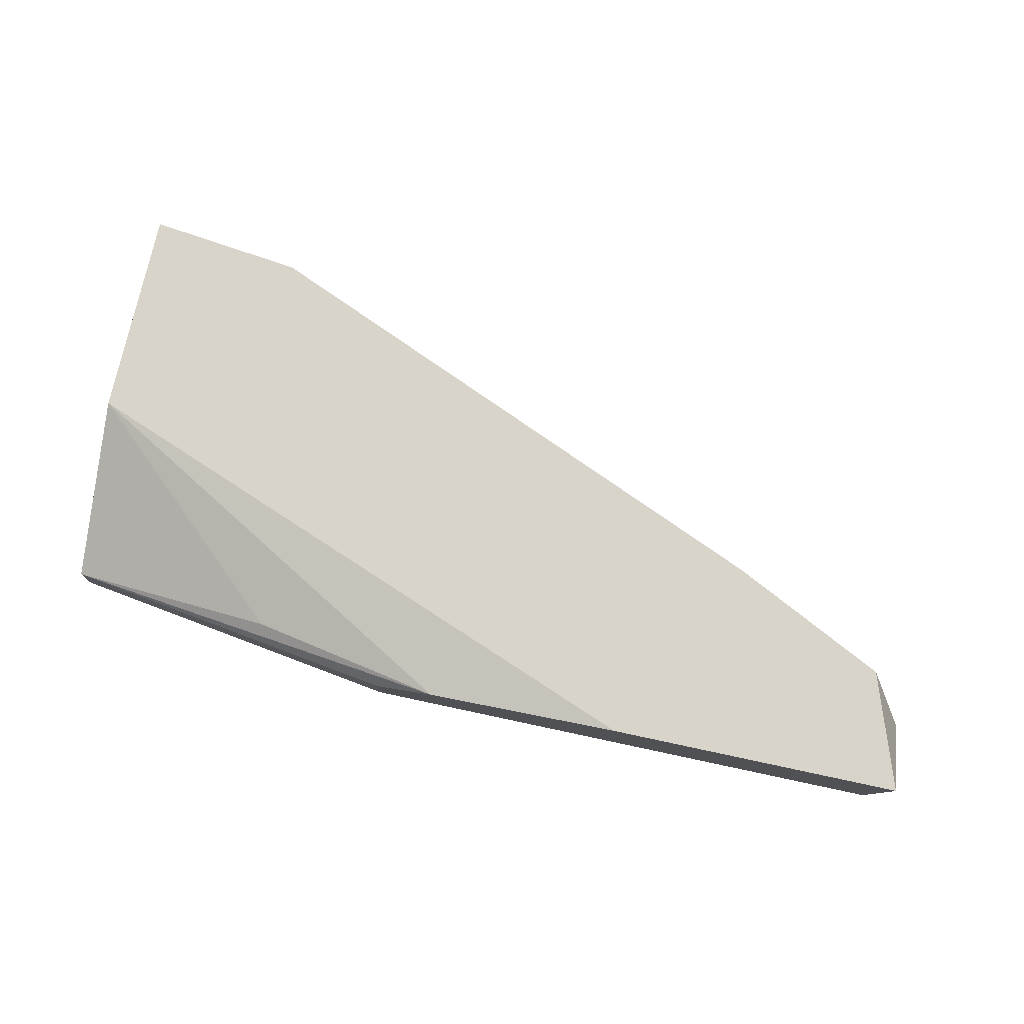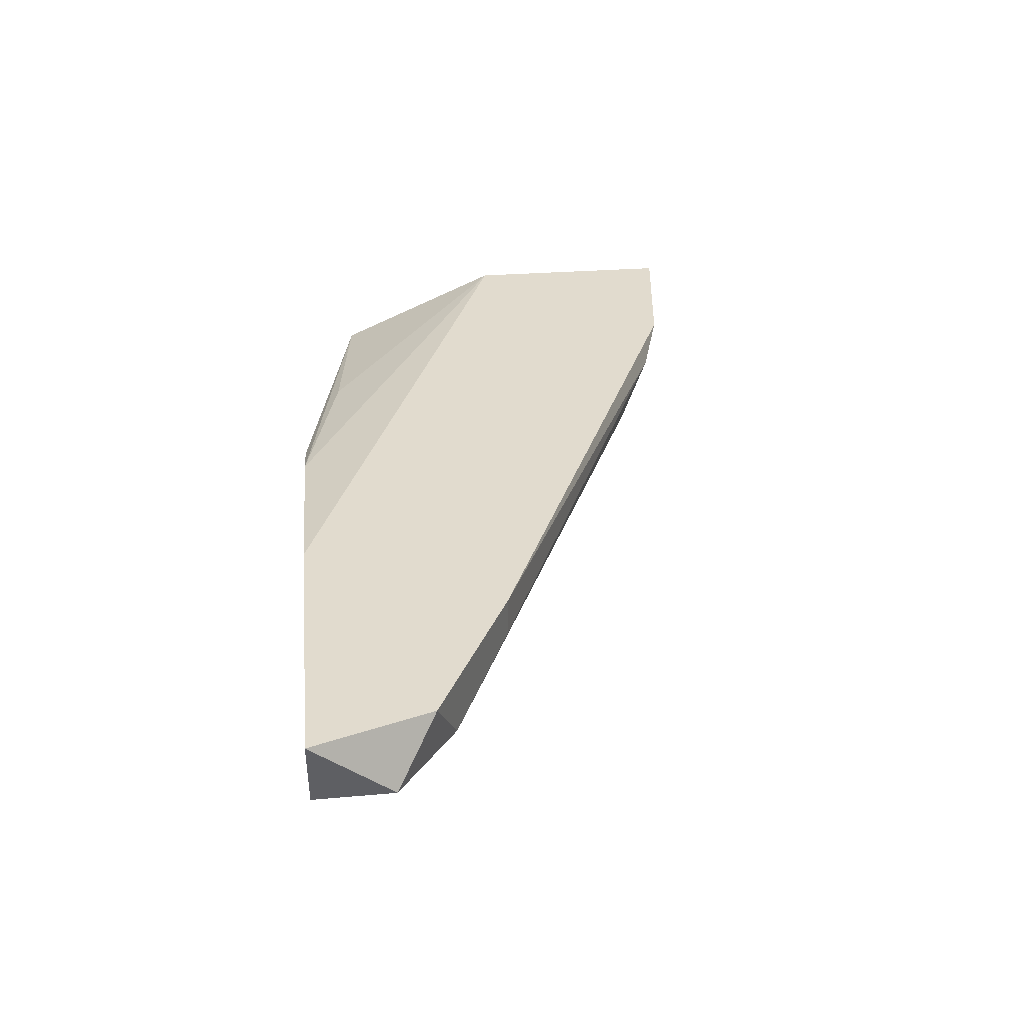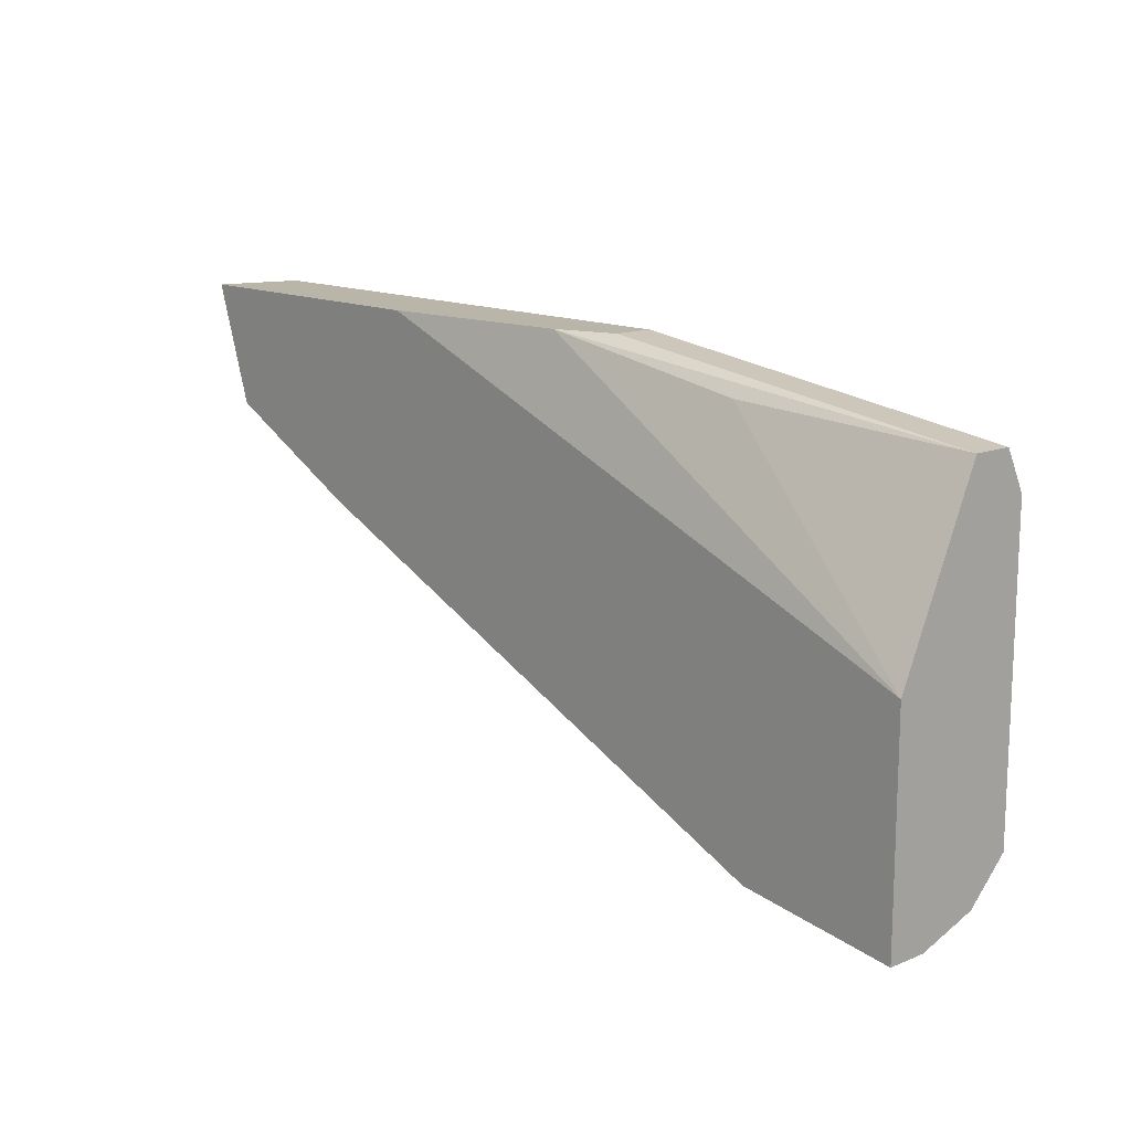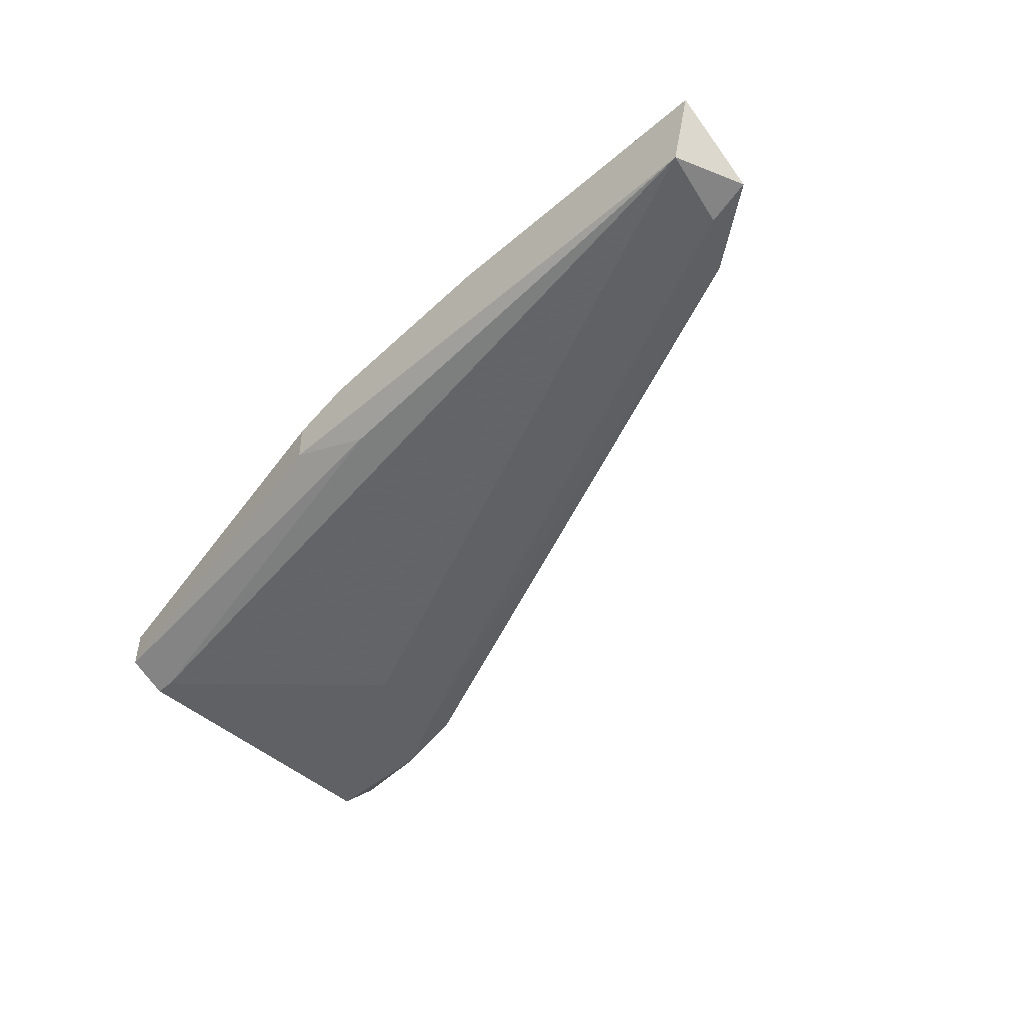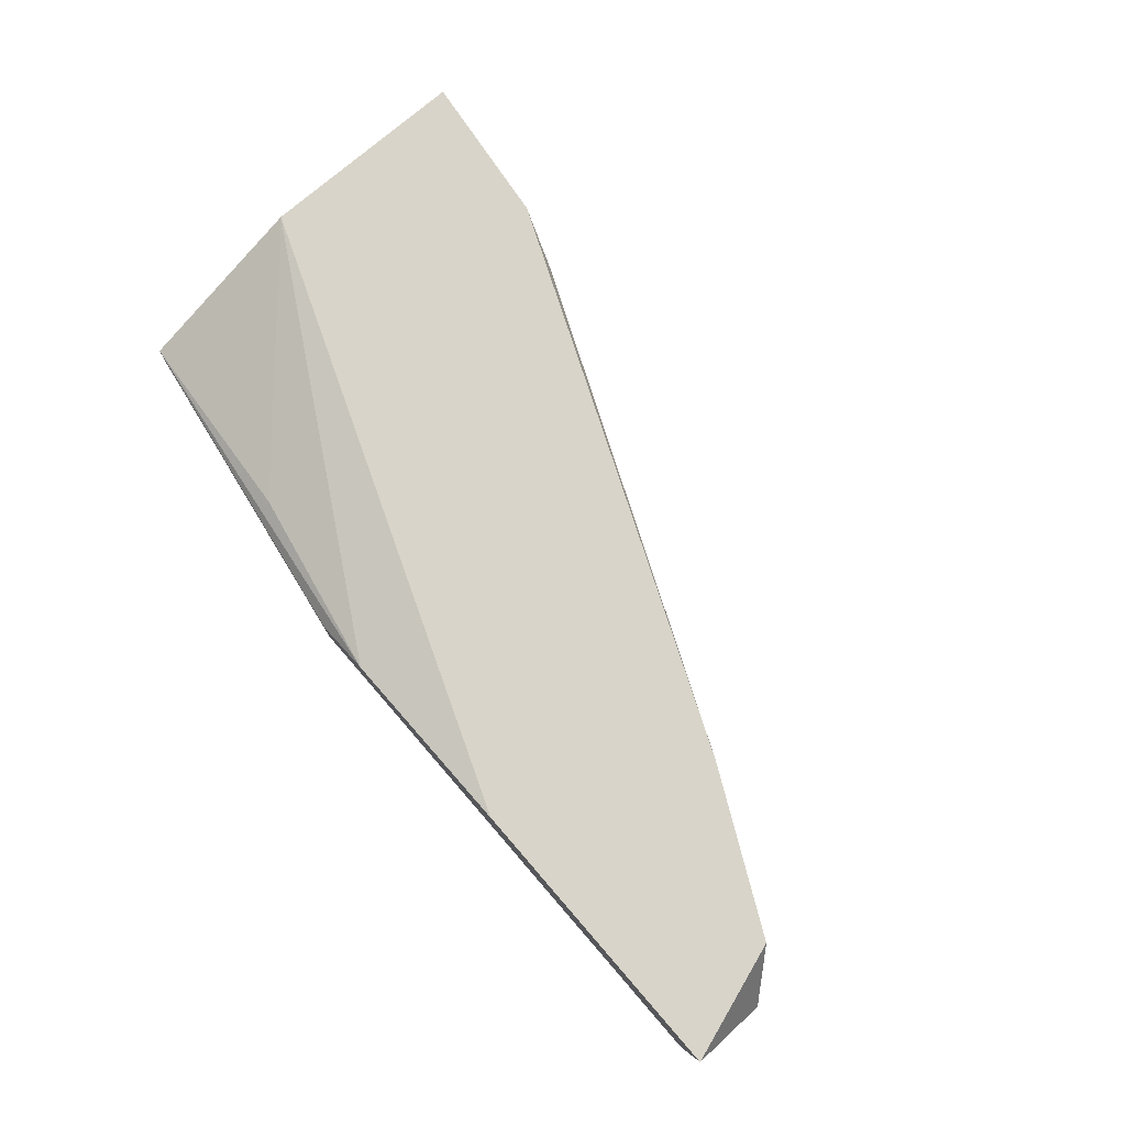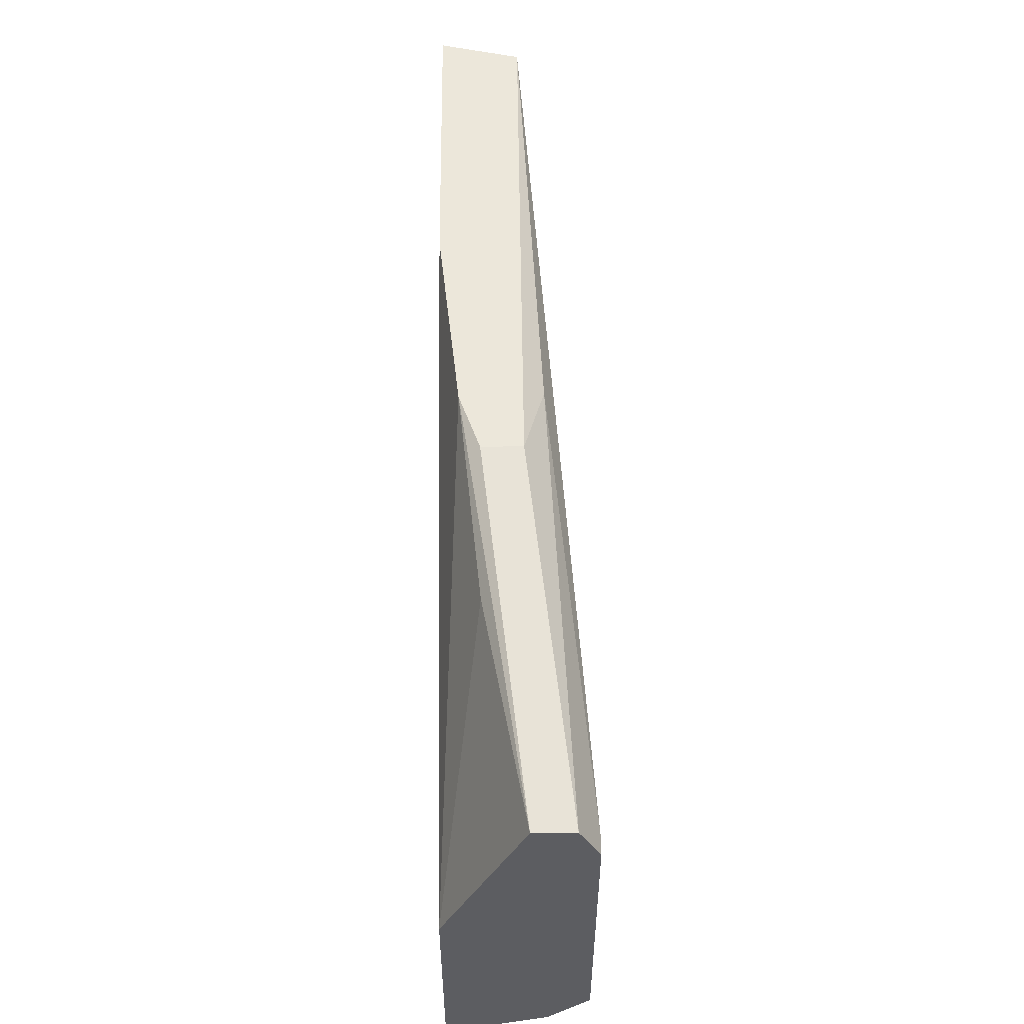
<metadata>
{"format":"obj","ext":"obj","renderer":"f3d","projection":"perspective","resolution":1024,"background":"white","views":[{"elev":74.8,"azim":12.1,"up":"+Y"},{"elev":33.8,"azim":84.3,"up":"+Y"},{"elev":13.7,"azim":-131.9,"up":"+Z"},{"elev":-46.4,"azim":44.3,"up":"+Y"},{"elev":75.1,"azim":49.1,"up":"+Y"},{"elev":52.8,"azim":-90.6,"up":"+Z"}]}
</metadata>
<code>
v 0.05002 0.02984 -0.05452
v 0.04884 0.03688 -0.05687
v 0.04063 0.02866 -0.03691
v 0.08173 0.03454 -0.04278
v 0.08173 0.03688 -0.04278
v 0.09348 0.03336 -0.03573
v 0.09348 0.03688 -0.03103
v 0.03944 0.02984 -0.03456
v 0.03944 0.02866 -0.05452
v 0.03944 0.02866 -0.03691
v 0.03944 0.03454 -0.05805
v 0.03944 0.03219 -0.03456
v 0.03944 0.03101 -0.05687
v 0.03944 0.03688 -0.05805
v 0.03944 0.03688 -0.04513
v 0.05237 0.03454 -0.03338
v 0.05237 0.03571 -0.0557
v 0.06529 0.03101 -0.03221
v 0.06412 0.03571 -0.03103
v 0.07585 0.03688 -0.03103
v 0.08878 0.03336 -0.03925
v 0.06059 0.03454 -0.03103
v 0.06059 0.03219 -0.03103
v 0.05119 0.02866 -0.04748
v 0.05119 0.02866 -0.05217
v 0.0923 0.03219 -0.03103
v 0.09112 0.03219 -0.03573
v 0.09112 0.03688 -0.03808
v 0.0465 0.02866 -0.05452
v 0.04532 0.03219 -0.05687
f 17 5 4
f 14 11 8
f 14 8 15
f 20 14 15
f 14 20 28
f 8 11 10
f 26 20 22
f 10 11 9
f 29 10 9
f 26 6 7
f 20 26 7
f 28 20 7
f 6 28 7
f 28 6 21
f 15 8 12
f 8 22 12
f 10 29 24
f 6 26 27
f 21 6 27
f 22 8 23
f 26 22 23
f 20 15 19
f 22 20 19
f 12 22 19
f 11 14 2
f 14 28 2
f 24 29 25
f 26 24 25
f 27 26 25
f 21 27 25
f 29 1 25
f 1 21 25
f 1 29 30
f 17 1 30
f 11 2 30
f 2 17 30
f 2 28 5
f 17 2 5
f 8 10 18
f 23 8 18
f 26 23 18
f 15 12 16
f 19 15 16
f 12 19 16
f 9 11 13
f 29 9 13
f 11 30 13
f 30 29 13
f 24 26 3
f 10 24 3
f 18 10 3
f 26 18 3
f 28 21 4
f 1 17 4
f 21 1 4
f 5 28 4

</code>
